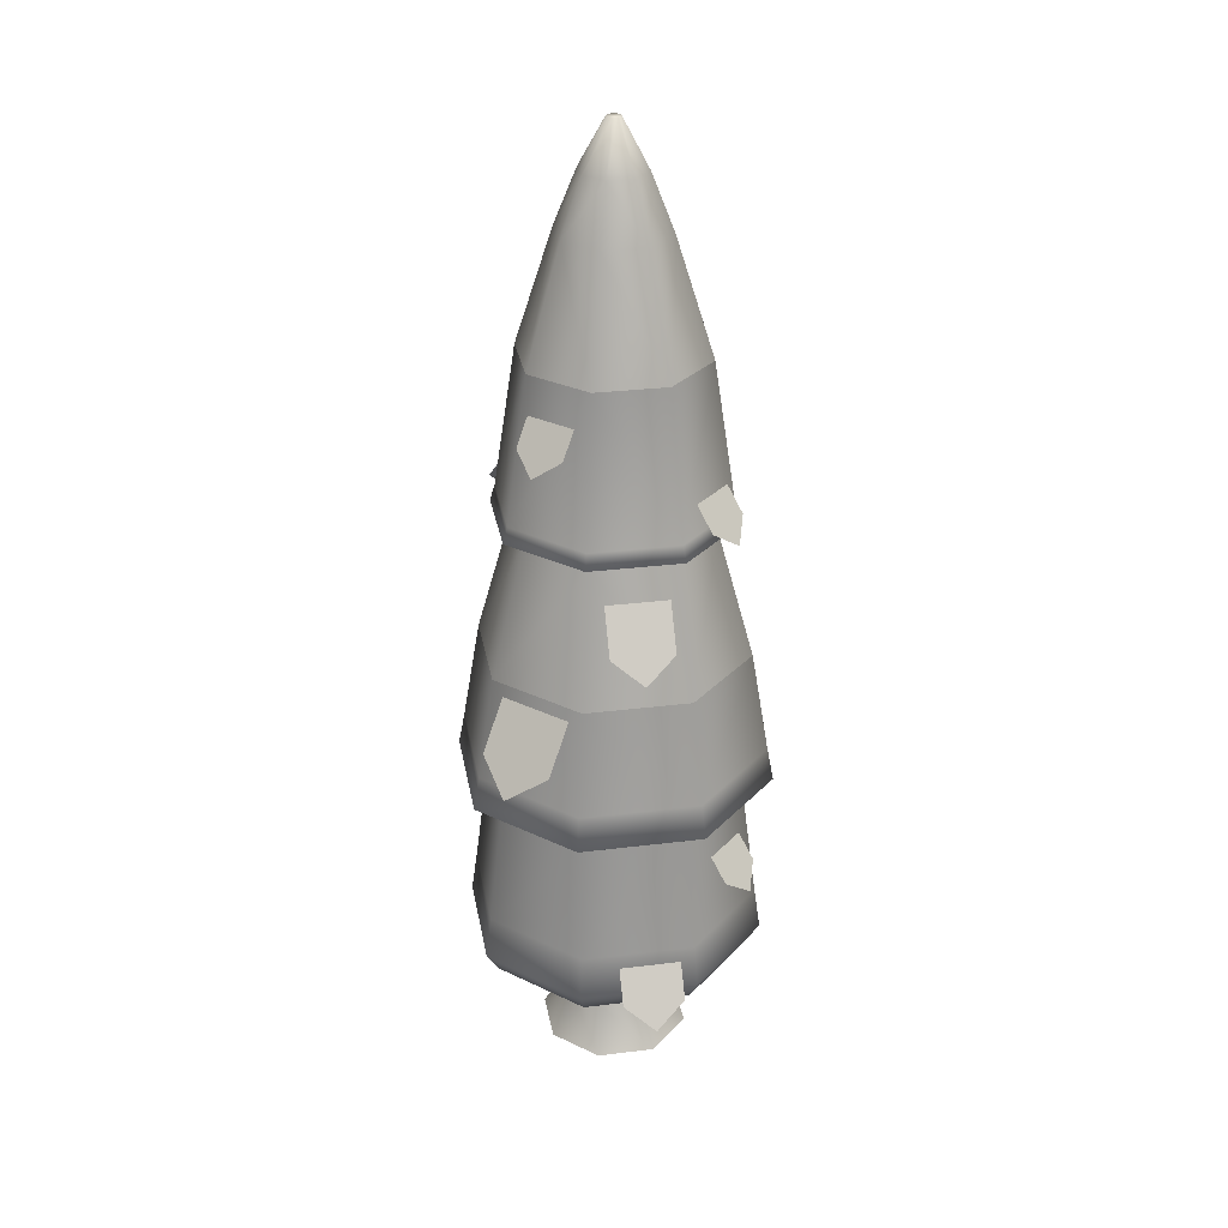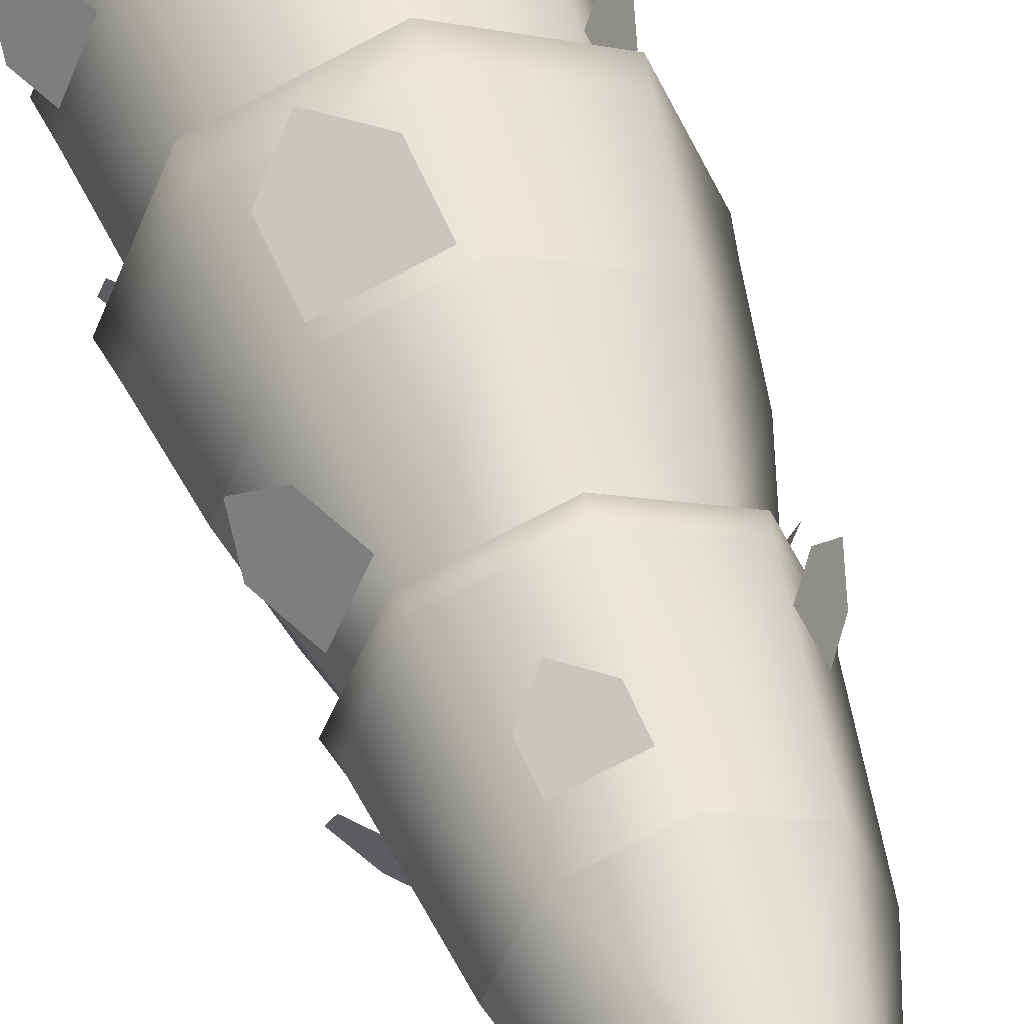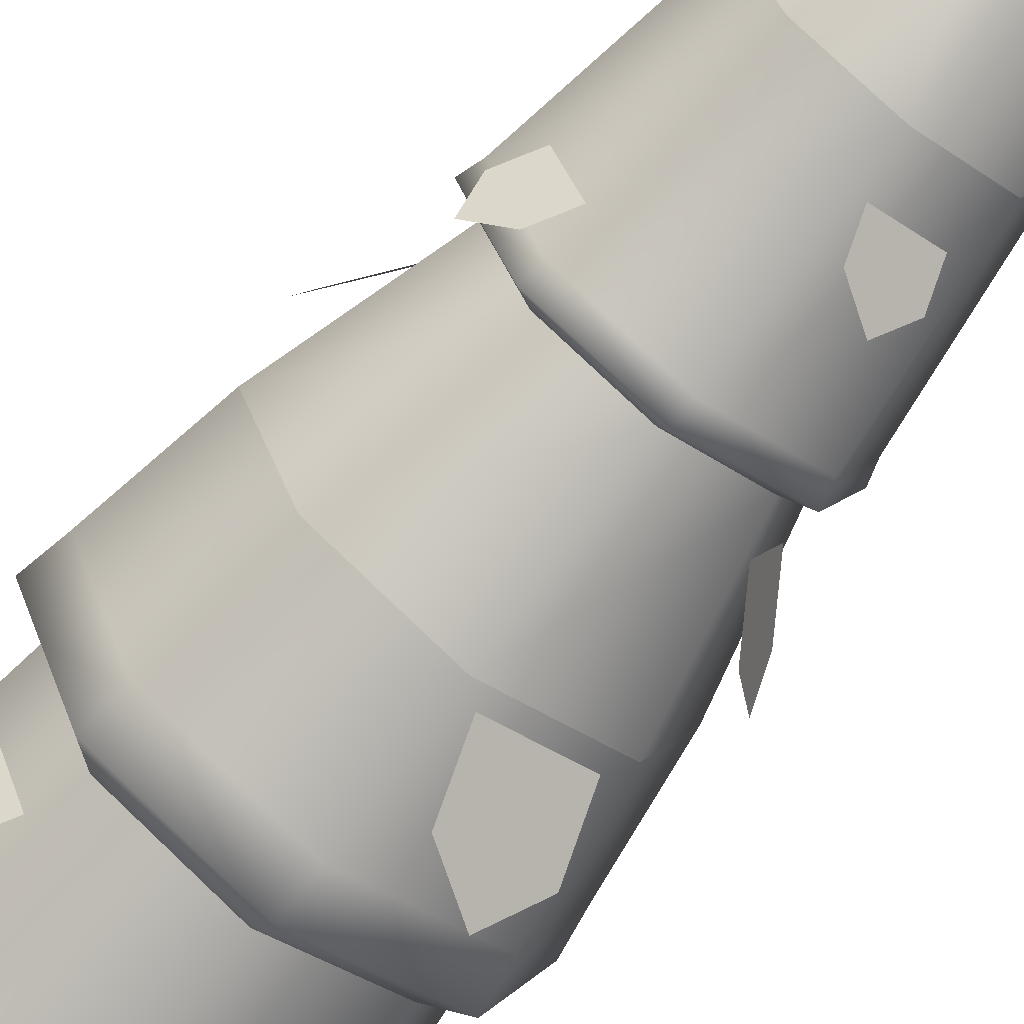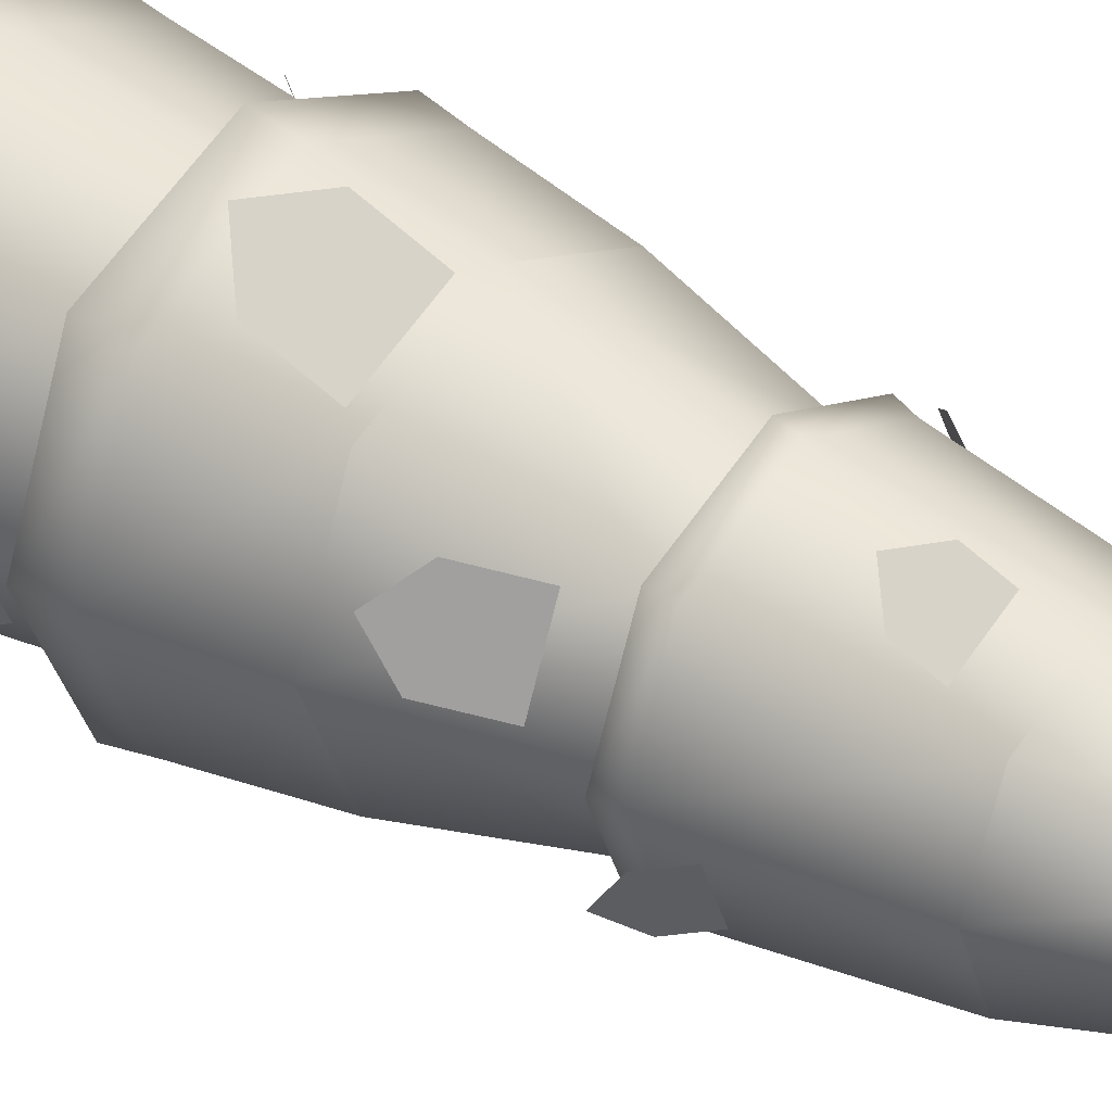
<metadata>
{"format":"obj","ext":"obj","renderer":"f3d","projection":"perspective","resolution":1024,"background":"white","views":[{"elev":29.8,"azim":-122.7,"up":"+Y"},{"elev":45.6,"azim":163.9,"up":"+Z"},{"elev":-68.4,"azim":141.6,"up":"+Z"},{"elev":36.3,"azim":128.5,"up":"+Z"}]}
</metadata>
<code>
o @wall
v -12 0.6262 -0.5625
v -12 0.5943 -0.3416
v -11.6 0.6262 -0.3977
v -11.76 0.5943 -0.2415
v -12.91 2.09 -0
v -12.95 1.887 -0
v -12.64 2.09 -0.6404
v -12.67 1.887 -0.6682
v -12.56 0.6262 -0
v -12.34 0.5943 -0
v -12.4 0.6262 -0.3977
v -12.24 0.5943 -0.2415
v -12 0.6262 0.5625
v -12 0.69 0.825
v -11.6 0.6262 0.3977
v -11.42 0.69 0.5834
v -11.81 5.478 -0
v -11.96 5.752 -0
v -11.86 5.478 -0.1368
v -11.97 5.752 -0.03009
v -11.66 0.5943 -0
v -11.44 0.6262 -0
v -12.14 5.478 -0.1368
v -12 5.478 -0.1934
v -12.03 5.752 -0.03009
v -12 5.752 -0.04255
v -11.76 0.5943 0.2415
v -12.64 0.8175 -0.6364
v -12 0.8175 -0.9
v -12.61 1.072 -0.6099
v -12 1.072 -0.8625
v -12.14 5.478 0.1368
v -12.19 5.478 -0
v -12.03 5.752 0.03009
v -12.04 5.752 -0
v -11.1 0.8175 -0
v -11.36 0.8175 -0.6364
v -11.18 0.69 -0
v -11.42 0.69 -0.5834
v -12.64 0.8175 0.6364
v -12.9 0.8175 -0
v -12.61 1.072 0.6099
v -12.86 1.072 -0
v -12.58 0.69 0.5834
v -12.4 0.6262 0.3977
v -12 0.8175 0.9
v -12 1.887 -0.945
v -12 2.09 -0.9056
v -12 1.072 0.8625
v -11.36 0.8175 0.6364
v -11.39 1.072 0.6099
v -12 0.69 -0.825
v -12 5.478 0.1934
v -12 5.752 0.04255
v -12.82 0.69 -0
v -11.05 1.887 -0
v -11.09 2.09 -0
v -11.33 1.887 -0.6682
v -11.36 2.09 -0.6404
v -11.86 5.478 0.1368
v -11.97 5.752 0.03009
v -11.39 1.072 -0.6099
v -12 3.525 -0.7076
v -11.5 3.525 -0.5004
v -12 3.619 -0.6781
v -11.52 3.619 -0.4795
v -11.33 1.887 0.6682
v -12 1.887 0.945
v -11.36 2.09 0.6404
v -12 2.09 0.9056
v -11.14 1.072 -0
v -11.5 3.525 0.5004
v -11.52 3.619 0.4795
v -11.29 3.525 -0
v -11.32 3.619 -0
v -12.68 3.619 -0
v -12.71 3.525 -0
v -12.48 3.619 -0.4795
v -12.5 3.525 -0.5004
v -12.67 1.887 0.6682
v -12.64 2.09 0.6404
v -12.5 3.525 0.5004
v -12.48 3.619 0.4795
v -12.32 5.152 -0
v -12.23 5.152 -0.2298
v -12 3.525 0.7076
v -12 3.619 0.6781
v -12 4.476 0.5449
v -12.39 4.476 0.3853
v -11.68 5.152 -0
v -11.77 5.152 -0.2298
v -11.61 4.476 -0.3853
v -12 4.476 -0.5449
v -12 5.152 -0.3249
v -12 5.152 0.3249
v -11.61 4.476 0.3853
v -11.77 5.152 0.2298
v -11.46 4.476 -0
v -12.54 4.476 -0
v -12.23 5.152 0.2298
v -12.39 4.476 -0.3853
v -12.58 0.69 -0.5834
v -12.24 0.5943 0.2415
v -12 0.5943 0.3416
v -12.58 3.47 -0
v -12.41 3.47 0.4122
v -12 3.47 0.5829
v -11.59 3.47 0.4122
v -11.42 3.47 -0
v -11.59 3.47 -0.4122
v -12 3.47 -0.5829
v -12.41 3.47 -0.4122
v -12.77 1.768 -0
v -12.55 1.768 -0.5454
v -12.55 1.768 0.5454
v -12 1.768 0.7713
v -11.45 1.768 0.5454
v -11.23 1.768 -0
v -12 1.768 -0.7713
v -11.45 1.768 -0.5454
v -12 2.704 -0.8001
v -11.43 2.704 -0.5657
v -11.43 2.704 0.5657
v -11.2 2.704 -0
v -12.57 2.704 0.5657
v -12 2.704 0.8001
v -12.57 2.704 -0.5657
v -12.8 2.704 -0
v -11.64 4.111 0.5432
v -11.72 4.409 0.3508
v -11.75 4.002 0.6713
v -12 4.409 0.4656
v -11.92 4.111 0.658
v -11.36 3.031 0.4376
v -11.59 3.391 0.3411
v -11.2 2.899 0.3053
v -11.45 3.391 0.005773
v -11.22 3.031 0.1022
v -11.43 2.354 0.7846
v -11.55 2.801 0.496
v -11.6 2.191 0.9767
v -11.97 2.801 0.6683
v -11.85 2.354 0.9568
v -12.57 2.354 -0.7846
v -12.45 2.801 -0.496
v -12.4 2.191 -0.9767
v -12.03 2.801 -0.6683
v -12.15 2.354 -0.9568
v -12.36 4.111 -0.5432
v -12.28 4.409 -0.3508
v -12.25 4.002 -0.6713
v -12 4.409 -0.4656
v -12.08 4.111 -0.658
v -12.64 3.031 -0.4376
v -12.41 3.391 -0.3411
v -12.8 2.899 -0.3053
v -12.55 3.391 -0.005773
v -12.78 3.031 -0.1022
v -12.82 0.8044 -0.4629
v -12.59 1.164 -0.3664
v -12.98 0.6722 -0.3306
v -12.73 1.164 -0.03108
v -12.96 0.8044 -0.1275
v -11.31 3.635 -0.1798
v -11.5 3.933 -0.1001
v -11.3 3.526 -0.3476
v -11.62 3.933 -0.3772
v -11.42 3.635 -0.4569
v -11.18 0.8044 0.4629
v -11.41 1.164 0.3664
v -11.02 0.6722 0.3306
v -11.27 1.164 0.03108
v -11.04 0.8044 0.1275
v -12.69 3.635 0.1798
v -12.5 3.933 0.1001
v -12.7 3.526 0.3476
v -12.38 3.933 0.3772
v -12.58 3.635 0.4569
v -12.81 1.389 0.2469
v -12.62 1.687 0.1672
v -12.83 1.28 0.4148
v -12.5 1.687 0.4444
v -12.7 1.389 0.5241
v -11.19 1.389 -0.2469
v -11.38 1.687 -0.1672
v -11.17 1.28 -0.4148
v -11.5 1.687 -0.4444
v -11.3 1.389 -0.5241
v -11.55 0 0
v -11.68 -0 -0.3182
v -11.6 0 0.1103
v -11.68 0 0.3182
v -12 0 0.45
v -12 -0 -0.45
v -12.32 0 0.3182
v -12.32 -0 -0.3182
v -12.45 0 0
v -12.21 0.2561 -0.2121
v -12.3 0.2561 -0
v -12 0.2561 -0.3
v -11.79 0.2561 -0.2121
v -11.79 0.2561 0.2121
v -12 0.2561 0.3
v -12.21 0.2561 0.2121
v -11.7 0.2561 -0
v -11.73 0.2561 0.07355
v -12 0.5943 -0.225
v -11.84 0.5943 -0.1591
v -12.22 0.5943 -0
v -12.16 0.5943 0.1591
v -12.16 0.5943 -0.1591
v -11.78 0.5943 -0
v -12 0.5943 0.225
v -11.84 0.5943 0.1591
f 3 2 1
f 2 3 4
f 7 6 5
f 6 7 8
f 11 10 9
f 10 11 12
f 15 14 13
f 14 15 16
f 1 12 11
f 12 1 2
f 19 18 17
f 18 19 20
f 3 21 4
f 21 3 22
f 25 24 23
f 24 25 26
f 21 15 27
f 15 21 22
f 30 29 28
f 29 30 31
f 34 33 32
f 33 34 35
f 38 37 36
f 37 38 39
f 42 41 40
f 41 42 43
f 45 14 44
f 14 45 13
f 46 44 14
f 44 46 40
f 7 47 8
f 47 7 48
f 50 49 46
f 49 50 51
f 30 41 43
f 41 30 28
f 39 1 52
f 1 39 3
f 52 37 39
f 37 52 29
f 54 32 53
f 32 54 34
f 41 44 40
f 44 41 55
f 58 57 56
f 57 58 59
f 61 53 60
f 53 61 54
f 29 62 37
f 62 29 31
f 65 64 63
f 64 65 66
f 69 68 67
f 68 69 70
f 34 25 35
f 25 34 54
f 25 54 26
f 26 54 61
f 26 61 20
f 20 61 18
f 16 36 50
f 36 16 38
f 36 51 50
f 51 36 71
f 74 73 72
f 73 74 75
f 64 75 74
f 75 64 66
f 78 77 76
f 77 78 79
f 81 6 80
f 6 81 5
f 78 63 79
f 63 78 65
f 70 80 68
f 80 70 81
f 56 69 67
f 69 56 57
f 39 22 3
f 22 39 38
f 16 46 14
f 46 16 50
f 83 77 82
f 77 83 76
f 23 84 33
f 84 23 85
f 87 82 86
f 82 87 83
f 88 83 87
f 83 88 89
f 90 19 17
f 19 90 91
f 93 91 92
f 91 93 94
f 96 95 88
f 95 96 97
f 75 92 98
f 92 75 66
f 100 99 89
f 99 100 84
f 98 91 90
f 91 98 92
f 89 76 83
f 76 89 99
f 101 94 93
f 94 101 85
f 93 66 65
f 66 93 92
f 60 95 97
f 95 60 53
f 96 87 73
f 87 96 88
f 85 99 84
f 99 85 101
f 90 60 97
f 60 90 17
f 95 89 88
f 89 95 100
f 23 94 85
f 94 23 24
f 73 86 72
f 86 73 87
f 101 76 99
f 76 101 78
f 32 84 100
f 84 32 33
f 98 97 96
f 97 98 90
f 49 40 46
f 40 49 42
f 52 11 102
f 11 52 1
f 101 65 78
f 65 101 93
f 37 71 36
f 71 37 62
f 24 91 94
f 91 24 19
f 12 103 10
f 103 12 2
f 103 2 104
f 104 2 4
f 104 4 27
f 27 4 21
f 27 13 104
f 13 27 15
f 35 23 33
f 23 35 25
f 103 13 45
f 13 103 104
f 28 52 102
f 52 28 29
f 10 45 9
f 45 10 103
f 26 19 24
f 19 26 20
f 28 55 41
f 55 28 102
f 22 16 15
f 16 22 38
f 48 58 47
f 58 48 59
f 102 9 55
f 9 102 11
f 9 44 55
f 44 9 45
f 17 61 60
f 61 17 18
f 53 100 95
f 100 53 32
f 75 96 73
f 96 75 98
f 105 82 77
f 82 105 106
f 106 86 82
f 86 106 107
f 108 86 107
f 86 108 72
f 109 72 108
f 72 109 74
f 64 109 110
f 109 64 74
f 64 111 63
f 111 64 110
f 79 105 77
f 105 79 112
f 63 112 79
f 112 63 111
f 8 113 6
f 113 8 114
f 113 80 6
f 80 113 115
f 115 68 80
f 68 115 116
f 117 68 116
f 68 117 67
f 118 67 117
f 67 118 56
f 47 114 8
f 114 47 119
f 58 118 120
f 118 58 56
f 47 120 119
f 120 47 58
f 111 122 121
f 122 111 110
f 124 108 123
f 108 124 109
f 126 106 125
f 106 126 107
f 124 110 109
f 110 124 122
f 112 121 127
f 121 112 111
f 106 128 125
f 128 106 105
f 108 126 123
f 126 108 107
f 112 128 105
f 128 112 127
f 121 59 48
f 59 121 122
f 116 42 49
f 42 116 115
f 57 123 69
f 123 57 124
f 51 116 49
f 116 51 117
f 57 122 124
f 122 57 59
f 113 30 43
f 30 113 114
f 126 81 70
f 81 126 125
f 125 5 81
f 5 125 128
f 127 48 7
f 48 127 121
f 69 126 70
f 126 69 123
f 62 118 71
f 118 62 120
f 127 5 128
f 5 127 7
f 71 117 51
f 117 71 118
f 114 31 30
f 31 114 119
f 119 62 31
f 62 119 120
f 115 43 42
f 43 115 113
f 133 131 132
f 132 131 130
f 129 130 131
f 136 135 134
f 135 136 137
f 137 136 138
f 143 141 142
f 142 141 140
f 139 140 141
f 148 146 147
f 147 146 145
f 144 145 146
f 153 151 152
f 152 151 150
f 149 150 151
f 156 155 154
f 155 156 157
f 157 156 158
f 161 160 159
f 160 161 162
f 162 161 163
f 166 165 164
f 165 166 167
f 167 166 168
f 171 170 169
f 170 171 172
f 172 171 173
f 176 175 174
f 175 176 177
f 177 176 178
f 181 180 179
f 180 181 182
f 182 181 183
f 186 185 184
f 185 186 187
f 187 186 188
f 191 190 189
f 190 191 192
f 190 192 193
f 190 193 194
f 194 193 195
f 194 195 196
f 196 195 197
f 197 198 196
f 198 197 199
f 200 190 194
f 190 200 201
f 196 200 194
f 200 196 198
f 202 193 192
f 193 202 203
f 197 204 199
f 204 197 195
f 201 189 190
f 189 201 205
f 206 189 205
f 189 206 191
f 191 206 202
f 191 202 192
f 193 204 195
f 204 193 203
f 207 201 200
f 201 207 208
f 204 209 199
f 209 204 210
f 199 211 198
f 211 199 209
f 208 205 201
f 205 208 212
f 203 210 204
f 210 203 213
f 214 203 202
f 203 214 213
f 212 206 205
f 206 212 214
f 206 214 202
f 198 207 200
f 207 198 211
f 3 2 1
f 2 3 4
f 7 6 5
f 6 7 8
f 11 10 9
f 10 11 12
f 15 14 13
f 14 15 16
f 1 12 11
f 12 1 2
f 19 18 17
f 18 19 20
f 3 21 4
f 21 3 22
f 25 24 23
f 24 25 26
f 21 15 27
f 15 21 22
f 30 29 28
f 29 30 31
f 34 33 32
f 33 34 35
f 38 37 36
f 37 38 39
f 42 41 40
f 41 42 43
f 45 14 44
f 14 45 13
f 46 44 14
f 44 46 40
f 7 47 8
f 47 7 48
f 50 49 46
f 49 50 51
f 30 41 43
f 41 30 28
f 39 1 52
f 1 39 3
f 52 37 39
f 37 52 29
f 54 32 53
f 32 54 34
f 41 44 40
f 44 41 55
f 58 57 56
f 57 58 59
f 61 53 60
f 53 61 54
f 29 62 37
f 62 29 31
f 65 64 63
f 64 65 66
f 69 68 67
f 68 69 70
f 34 25 35
f 25 34 54
f 25 54 26
f 26 54 61
f 26 61 20
f 20 61 18
f 16 36 50
f 36 16 38
f 36 51 50
f 51 36 71
f 74 73 72
f 73 74 75
f 64 75 74
f 75 64 66
f 78 77 76
f 77 78 79
f 81 6 80
f 6 81 5
f 78 63 79
f 63 78 65
f 70 80 68
f 80 70 81
f 56 69 67
f 69 56 57
f 39 22 3
f 22 39 38
f 16 46 14
f 46 16 50
f 83 77 82
f 77 83 76
f 23 84 33
f 84 23 85
f 87 82 86
f 82 87 83
f 88 83 87
f 83 88 89
f 90 19 17
f 19 90 91
f 93 91 92
f 91 93 94
f 96 95 88
f 95 96 97
f 75 92 98
f 92 75 66
f 100 99 89
f 99 100 84
f 98 91 90
f 91 98 92
f 89 76 83
f 76 89 99
f 101 94 93
f 94 101 85
f 93 66 65
f 66 93 92
f 60 95 97
f 95 60 53
f 96 87 73
f 87 96 88
f 85 99 84
f 99 85 101
f 90 60 97
f 60 90 17
f 95 89 88
f 89 95 100
f 23 94 85
f 94 23 24
f 73 86 72
f 86 73 87
f 101 76 99
f 76 101 78
f 32 84 100
f 84 32 33
f 98 97 96
f 97 98 90
f 49 40 46
f 40 49 42
f 52 11 102
f 11 52 1
f 101 65 78
f 65 101 93
f 37 71 36
f 71 37 62
f 24 91 94
f 91 24 19
f 12 103 10
f 103 12 2
f 103 2 104
f 104 2 4
f 104 4 27
f 27 4 21
f 27 13 104
f 13 27 15
f 35 23 33
f 23 35 25
f 103 13 45
f 13 103 104
f 28 52 102
f 52 28 29
f 10 45 9
f 45 10 103
f 26 19 24
f 19 26 20
f 28 55 41
f 55 28 102
f 22 16 15
f 16 22 38
f 48 58 47
f 58 48 59
f 102 9 55
f 9 102 11
f 9 44 55
f 44 9 45
f 17 61 60
f 61 17 18
f 53 100 95
f 100 53 32
f 75 96 73
f 96 75 98
f 105 82 77
f 82 105 106
f 106 86 82
f 86 106 107
f 108 86 107
f 86 108 72
f 109 72 108
f 72 109 74
f 64 109 110
f 109 64 74
f 64 111 63
f 111 64 110
f 79 105 77
f 105 79 112
f 63 112 79
f 112 63 111
f 8 113 6
f 113 8 114
f 113 80 6
f 80 113 115
f 115 68 80
f 68 115 116
f 117 68 116
f 68 117 67
f 118 67 117
f 67 118 56
f 47 114 8
f 114 47 119
f 58 118 120
f 118 58 56
f 47 120 119
f 120 47 58
f 111 122 121
f 122 111 110
f 124 108 123
f 108 124 109
f 126 106 125
f 106 126 107
f 124 110 109
f 110 124 122
f 112 121 127
f 121 112 111
f 106 128 125
f 128 106 105
f 108 126 123
f 126 108 107
f 112 128 105
f 128 112 127
f 121 59 48
f 59 121 122
f 116 42 49
f 42 116 115
f 57 123 69
f 123 57 124
f 51 116 49
f 116 51 117
f 57 122 124
f 122 57 59
f 113 30 43
f 30 113 114
f 126 81 70
f 81 126 125
f 125 5 81
f 5 125 128
f 127 48 7
f 48 127 121
f 69 126 70
f 126 69 123
f 62 118 71
f 118 62 120
f 127 5 128
f 5 127 7
f 71 117 51
f 117 71 118
f 114 31 30
f 31 114 119
f 119 62 31
f 62 119 120
f 115 43 42
f 43 115 113
f 133 131 132
f 132 131 130
f 129 130 131
f 136 135 134
f 135 136 137
f 137 136 138
f 143 141 142
f 142 141 140
f 139 140 141
f 148 146 147
f 147 146 145
f 144 145 146
f 153 151 152
f 152 151 150
f 149 150 151
f 156 155 154
f 155 156 157
f 157 156 158
f 161 160 159
f 160 161 162
f 162 161 163
f 166 165 164
f 165 166 167
f 167 166 168
f 171 170 169
f 170 171 172
f 172 171 173
f 176 175 174
f 175 176 177
f 177 176 178
f 181 180 179
f 180 181 182
f 182 181 183
f 186 185 184
f 185 186 187
f 187 186 188
f 191 190 189
f 190 191 192
f 190 192 193
f 190 193 194
f 194 193 195
f 194 195 196
f 196 195 197
f 197 198 196
f 198 197 199
f 200 190 194
f 190 200 201
f 196 200 194
f 200 196 198
f 202 193 192
f 193 202 203
f 197 204 199
f 204 197 195
f 201 189 190
f 189 201 205
f 206 189 205
f 189 206 191
f 191 206 202
f 191 202 192
f 193 204 195
f 204 193 203
f 207 201 200
f 201 207 208
f 204 209 199
f 209 204 210
f 199 211 198
f 211 199 209
f 208 205 201
f 205 208 212
f 203 210 204
f 210 203 213
f 214 203 202
f 203 214 213
f 212 206 205
f 206 212 214
f 206 214 202
f 198 207 200
f 207 198 211

</code>
